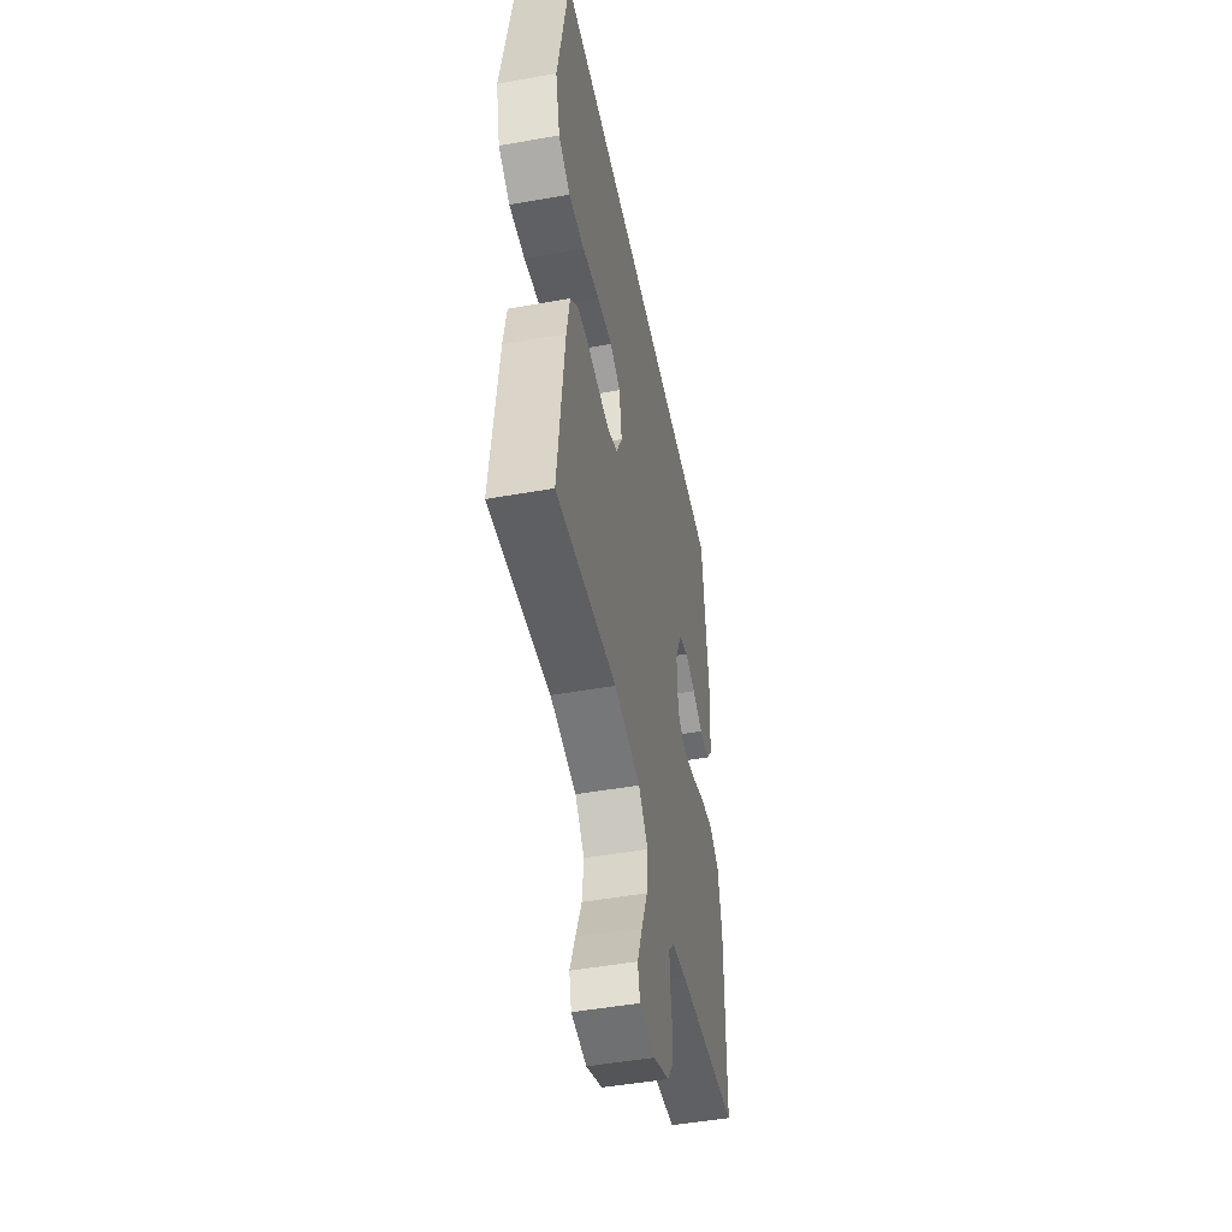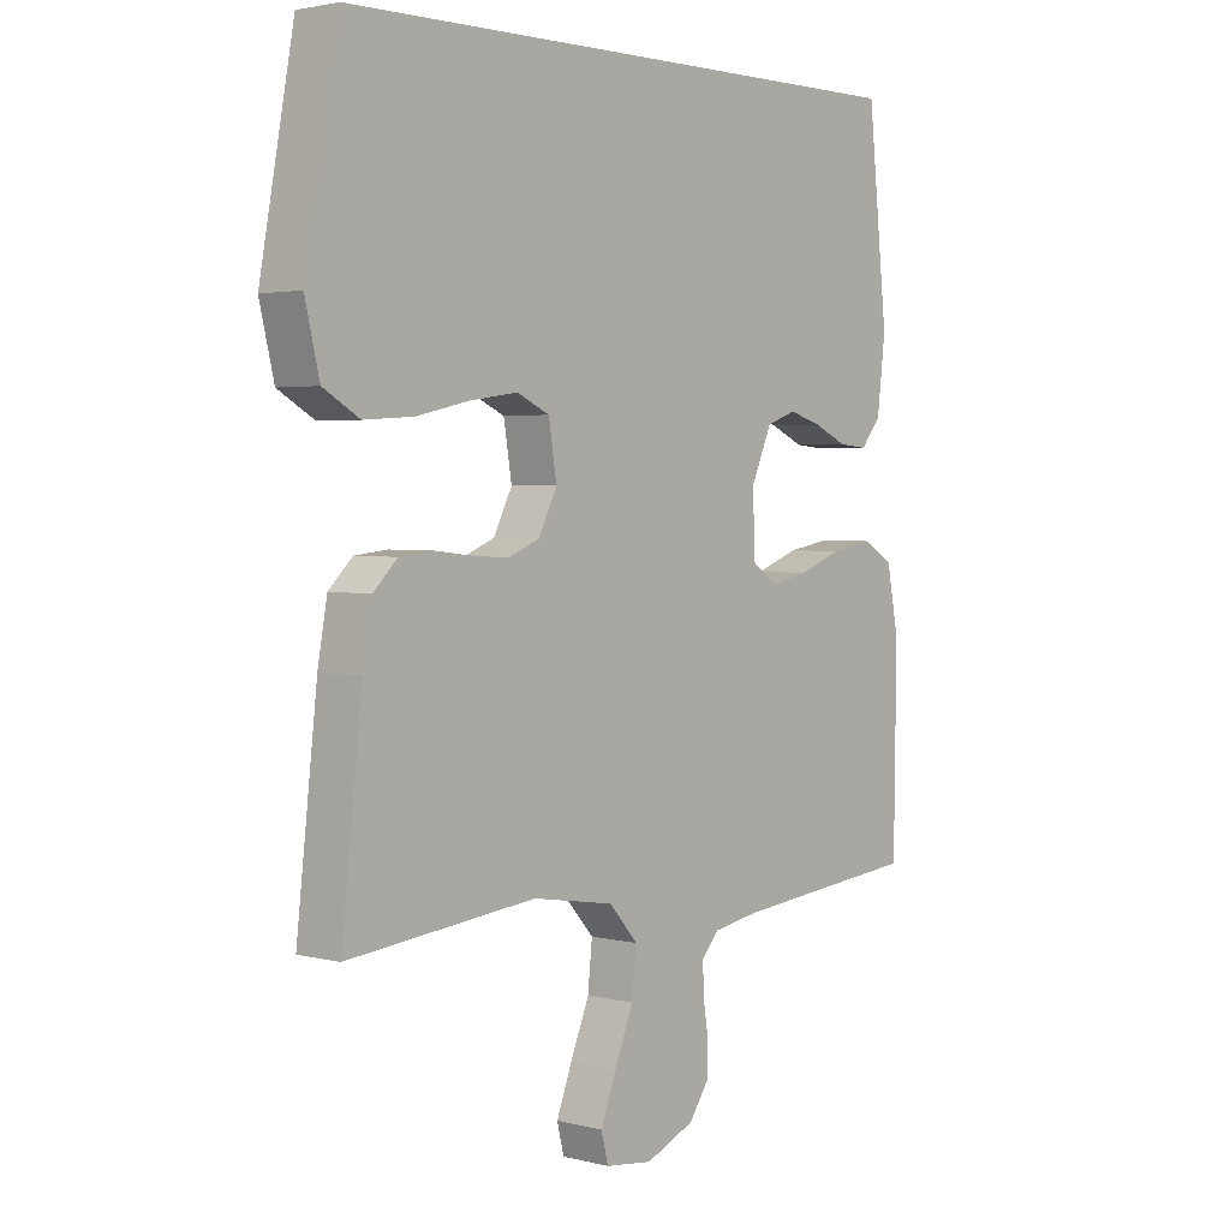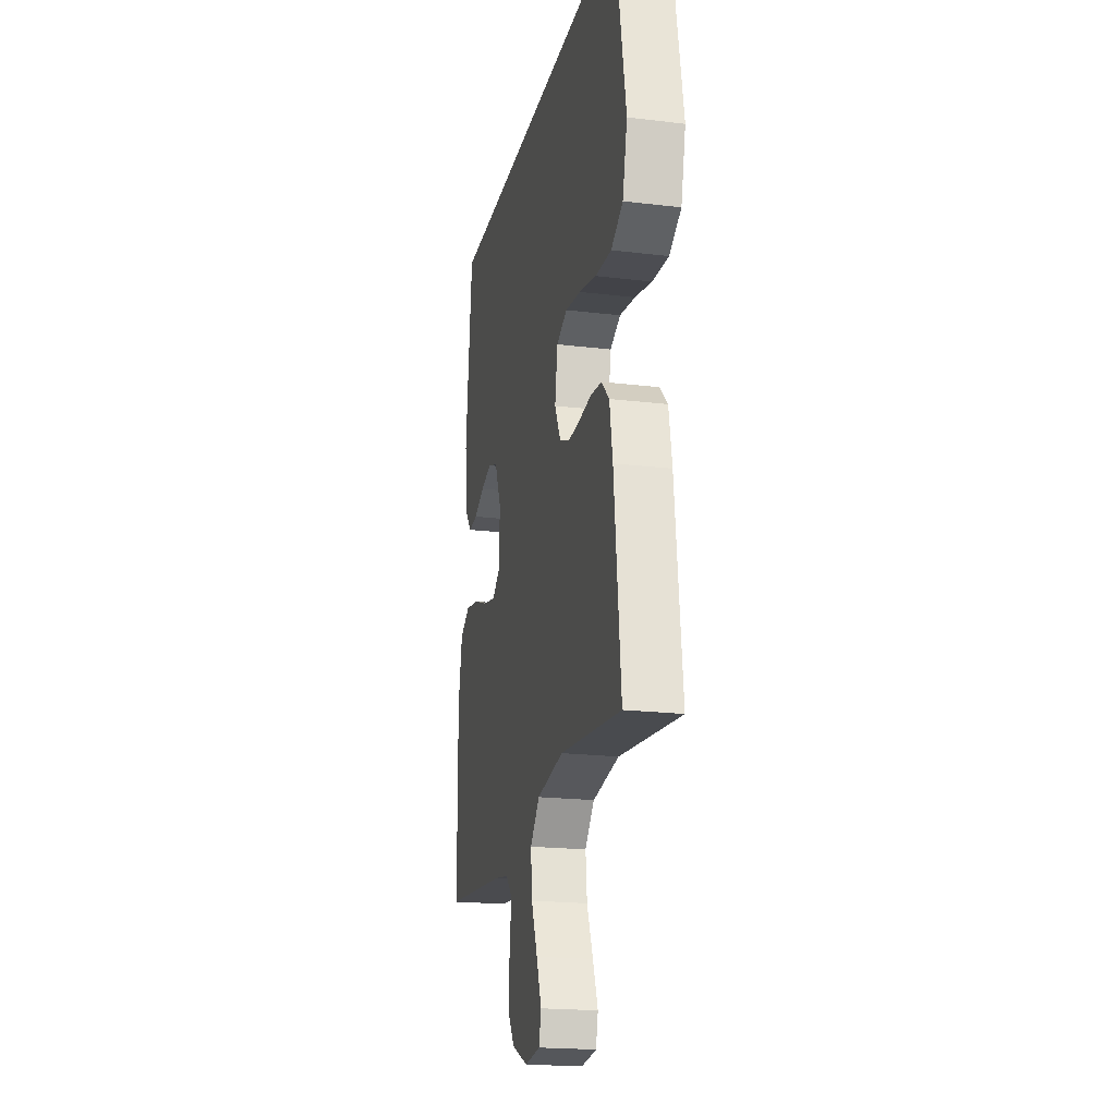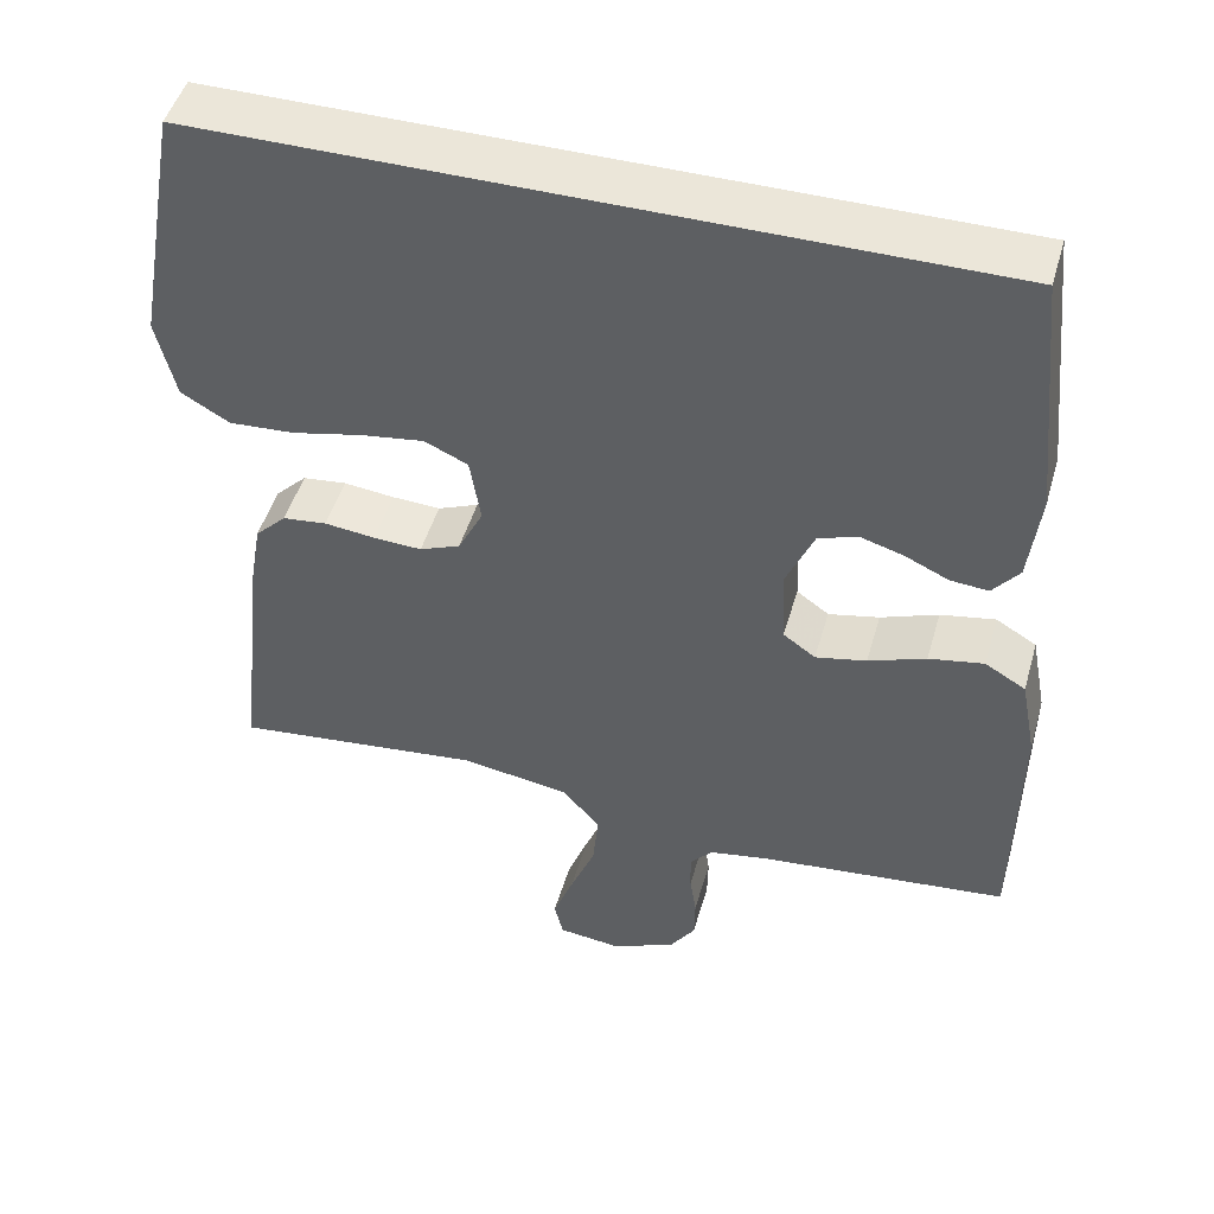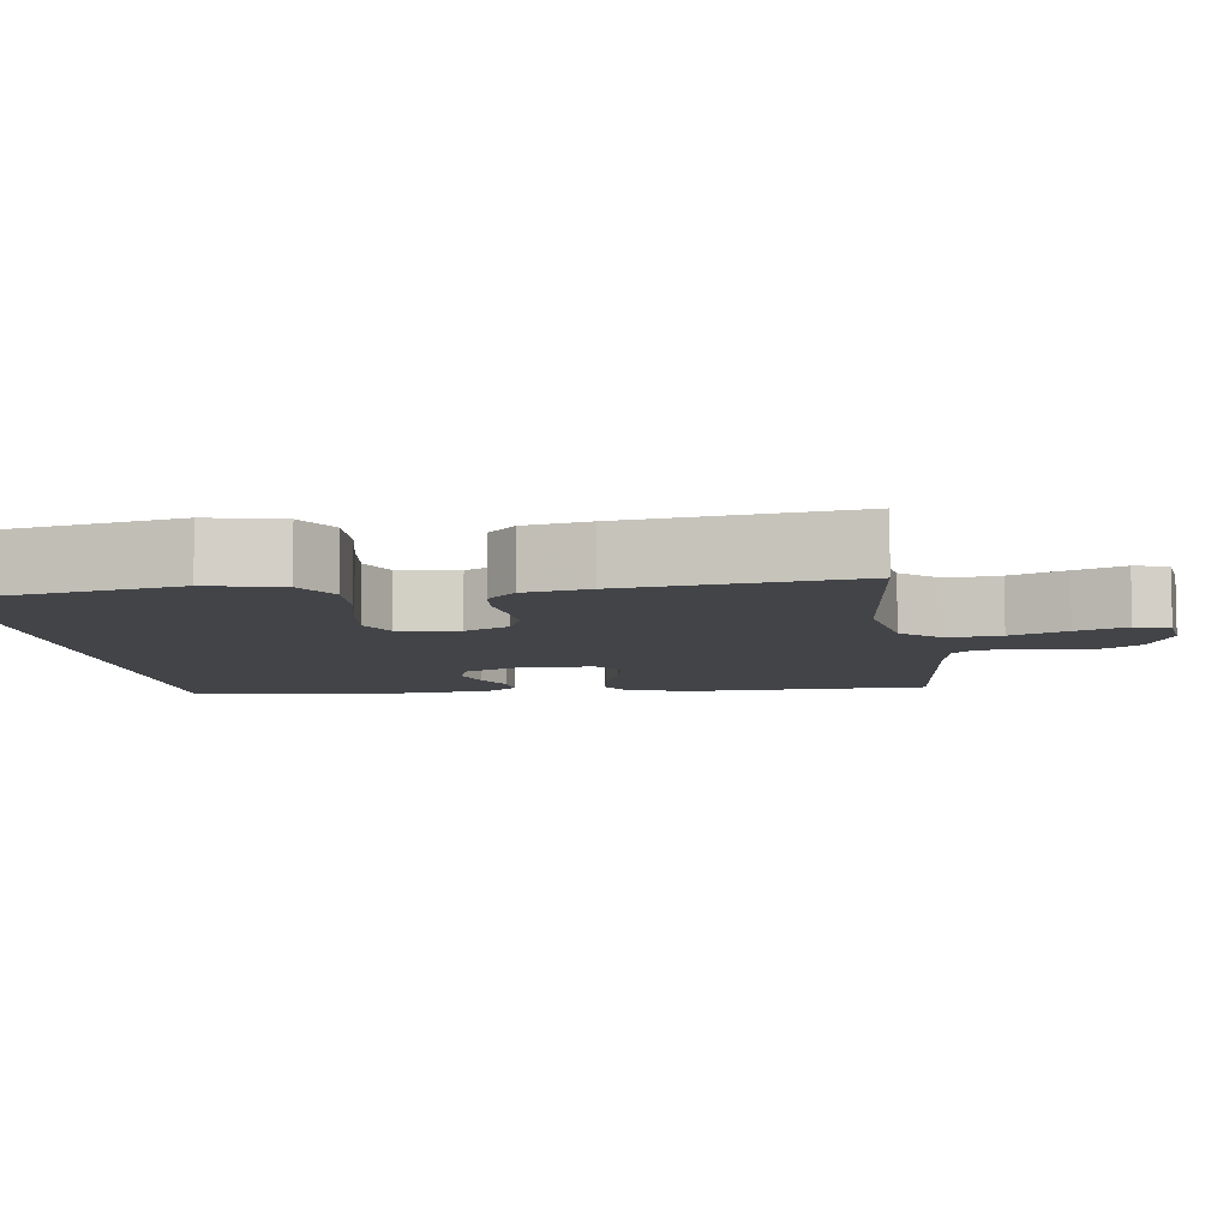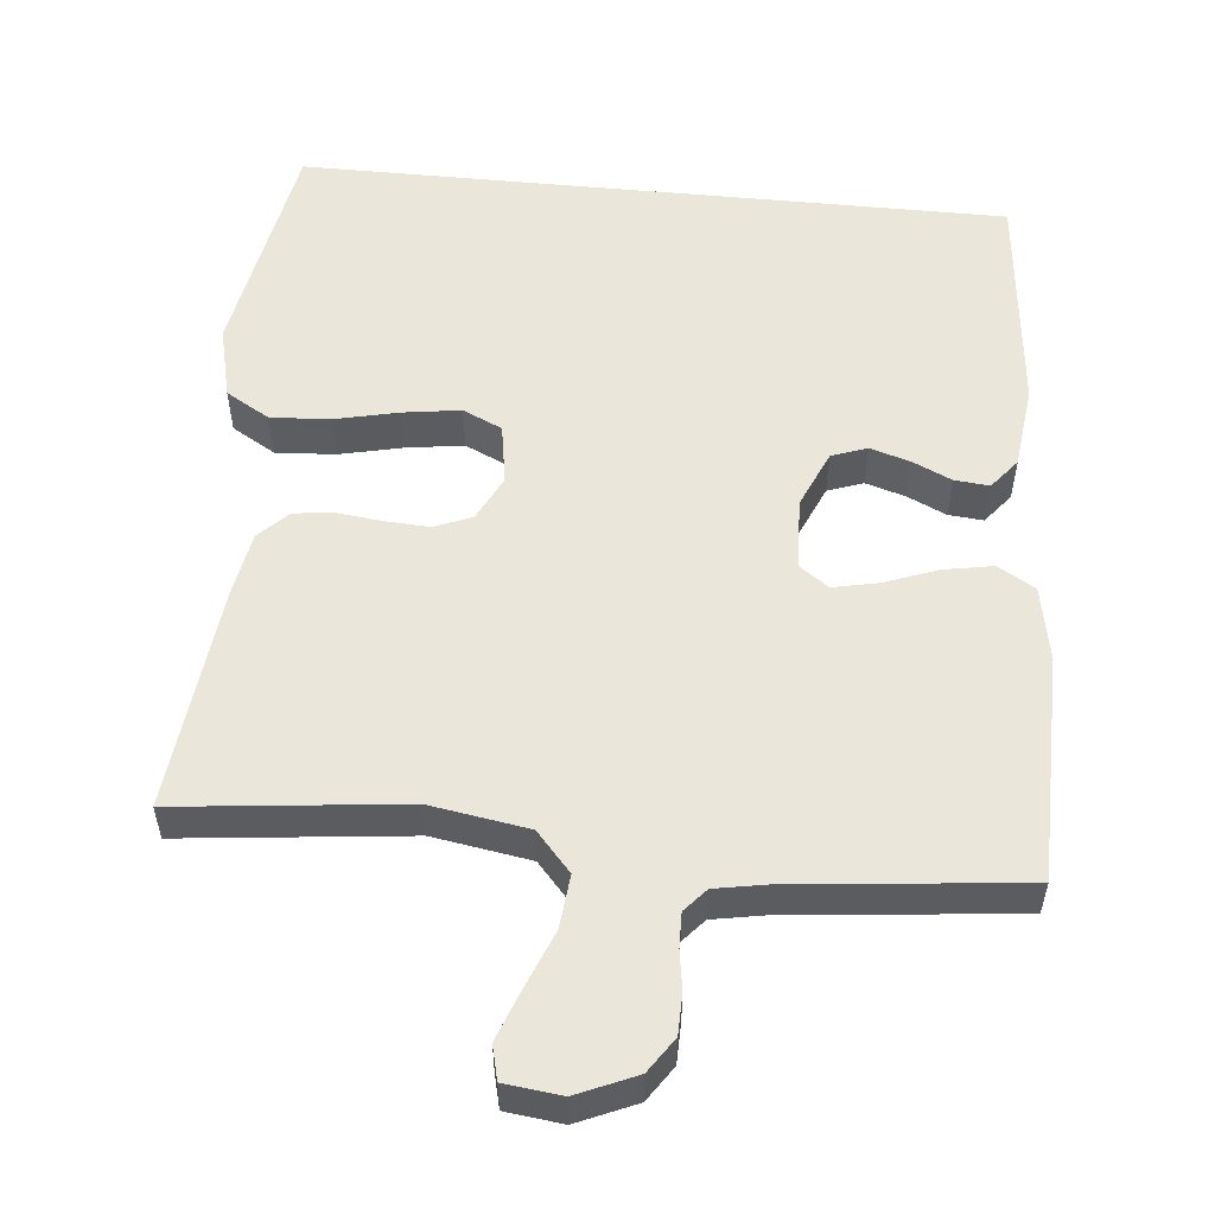
<metadata>
{"format":"obj","ext":"obj","renderer":"f3d","projection":"perspective","resolution":1024,"background":"white","views":[{"elev":-48.3,"azim":101.3,"up":"+Z"},{"elev":2.7,"azim":131.1,"up":"+Z"},{"elev":-20.0,"azim":77.5,"up":"+Z"},{"elev":48.2,"azim":-164.1,"up":"+Z"},{"elev":-7.8,"azim":98.4,"up":"+Y"},{"elev":54.7,"azim":-174.4,"up":"+Y"}]}
</metadata>
<code>
v 0.494 0.07 0.5
v 0.548 0.07 0.2
v 0.525 0.07 0.103
v 0.467 0.07 0.069
v 0.388 0.07 0.074
v 0.304 0.07 0.093
v 0.228 0.07 0.104
v 0.176 0.07 0.08
v 0.163 0.07 0
v 0.193 0.07 -0.06
v 0.242 0.07 -0.08
v 0.3 0.07 -0.077
v 0.361 0.07 -0.07
v 0.414 0.07 -0.076
v 0.452 0.07 -0.114
v 0.467 0.07 -0.2
v 0.5 0.07 -0.5
v 0.2 0.07 -0.467
v 0.07 0.07 -0.488
v 0.024 0.07 -0.54
v 0.031 0.07 -0.61
v 0.061 0.07 -0.685
v 0.086 0.07 -0.752
v 0.075 0.07 -0.797
v 0 0.07 -0.806
v -0.078 0.07 -0.772
v -0.109 0.07 -0.726
v -0.11 0.07 -0.673
v -0.102 0.07 -0.621
v -0.101 0.07 -0.575
v -0.128 0.07 -0.544
v -0.2 0.07 -0.531
v -0.5 0.07 -0.5
v -0.504 0.07 -0.2
v -0.485 0.07 -0.101
v -0.436 0.07 -0.072
v -0.37 0.07 -0.084
v -0.301 0.07 -0.11
v -0.24 0.07 -0.123
v -0.201 0.07 -0.095
v -0.197 0.07 0
v -0.23 0.07 0.076
v -0.277 0.07 0.093
v -0.33 0.07 0.077
v -0.382 0.07 0.053
v -0.428 0.07 0.049
v -0.46 0.07 0.089
v -0.473 0.07 0.2
v -0.442 0.07 0.5
v 0.494 0 0.5
v 0.548 0 0.2
v 0.525 0 0.103
v 0.467 0 0.069
v 0.388 0 0.074
v 0.304 0 0.093
v 0.228 0 0.104
v 0.176 0 0.08
v 0.163 0 0
v 0.193 0 -0.06
v 0.242 0 -0.08
v 0.3 0 -0.077
v 0.361 0 -0.07
v 0.414 0 -0.076
v 0.452 0 -0.114
v 0.467 0 -0.2
v 0.5 0 -0.5
v 0.2 0 -0.467
v 0.07 0 -0.488
v 0.024 0 -0.54
v 0.031 0 -0.61
v 0.061 0 -0.685
v 0.086 0 -0.752
v 0.075 0 -0.797
v 0 0 -0.806
v -0.078 0 -0.772
v -0.109 0 -0.726
v -0.11 0 -0.673
v -0.102 0 -0.621
v -0.101 0 -0.575
v -0.128 0 -0.544
v -0.2 0 -0.531
v -0.5 0 -0.5
v -0.504 0 -0.2
v -0.485 0 -0.101
v -0.436 0 -0.072
v -0.37 0 -0.084
v -0.301 0 -0.11
v -0.24 0 -0.123
v -0.201 0 -0.095
v -0.197 0 0
v -0.23 0 0.076
v -0.277 0 0.093
v -0.33 0 0.077
v -0.382 0 0.053
v -0.428 0 0.049
v -0.46 0 0.089
v -0.473 0 0.2
v -0.442 0 0.5
f 48 49 1
f 47 48 1
f 46 47 1
f 45 46 1
f 44 45 1
f 43 44 1
f 42 43 1 2
f 41 42 2
f 36 37 38
f 35 36 38
f 34 35 38
f 33 34 38
f 32 33 38
f 31 32 38 39
f 30 31 39 40
f 27 28 29
f 26 27 29
f 25 26 29
f 24 25 29
f 23 24 29
f 22 23 29
f 21 22 29
f 20 21 29 30
f 30 40 41
f 20 30 41
f 19 20 41
f 16 17 18
f 15 16 18
f 14 15 18
f 13 14 18
f 12 13 18
f 11 12 18 19
f 4 5 6
f 3 4 6
f 2 3 6
f 2 6 7
f 41 2 7
f 10 11 19 41
f 9 10 41
f 8 9 41
f 7 8 41
f 50 98 97
f 50 97 96
f 50 96 95
f 50 95 94
f 50 94 93
f 50 93 92
f 51 50 92 91
f 51 91 90
f 87 86 85
f 87 85 84
f 87 84 83
f 87 83 82
f 87 82 81
f 88 87 81 80
f 89 88 80 79
f 78 77 76
f 78 76 75
f 78 75 74
f 78 74 73
f 78 73 72
f 78 72 71
f 78 71 70
f 79 78 70 69
f 90 89 79
f 90 79 69
f 90 69 68
f 67 66 65
f 67 65 64
f 67 64 63
f 67 63 62
f 67 62 61
f 68 67 61 60
f 55 54 53
f 55 53 52
f 55 52 51
f 56 55 51
f 56 51 90
f 90 68 60 59
f 90 59 58
f 90 58 57
f 90 57 56
f 1 50 51 2
f 2 51 52 3
f 3 52 53 4
f 4 53 54 5
f 5 54 55 6
f 6 55 56 7
f 7 56 57 8
f 8 57 58 9
f 9 58 59 10
f 10 59 60 11
f 11 60 61 12
f 12 61 62 13
f 13 62 63 14
f 14 63 64 15
f 15 64 65 16
f 16 65 66 17
f 17 66 67 18
f 18 67 68 19
f 19 68 69 20
f 20 69 70 21
f 21 70 71 22
f 22 71 72 23
f 23 72 73 24
f 24 73 74 25
f 25 74 75 26
f 26 75 76 27
f 27 76 77 28
f 28 77 78 29
f 29 78 79 30
f 30 79 80 31
f 31 80 81 32
f 32 81 82 33
f 33 82 83 34
f 34 83 84 35
f 35 84 85 36
f 36 85 86 37
f 37 86 87 38
f 38 87 88 39
f 39 88 89 40
f 40 89 90 41
f 41 90 91 42
f 42 91 92 43
f 43 92 93 44
f 44 93 94 45
f 45 94 95 46
f 46 95 96 47
f 47 96 97 48
f 48 97 98 49
f 49 98 50 1

</code>
